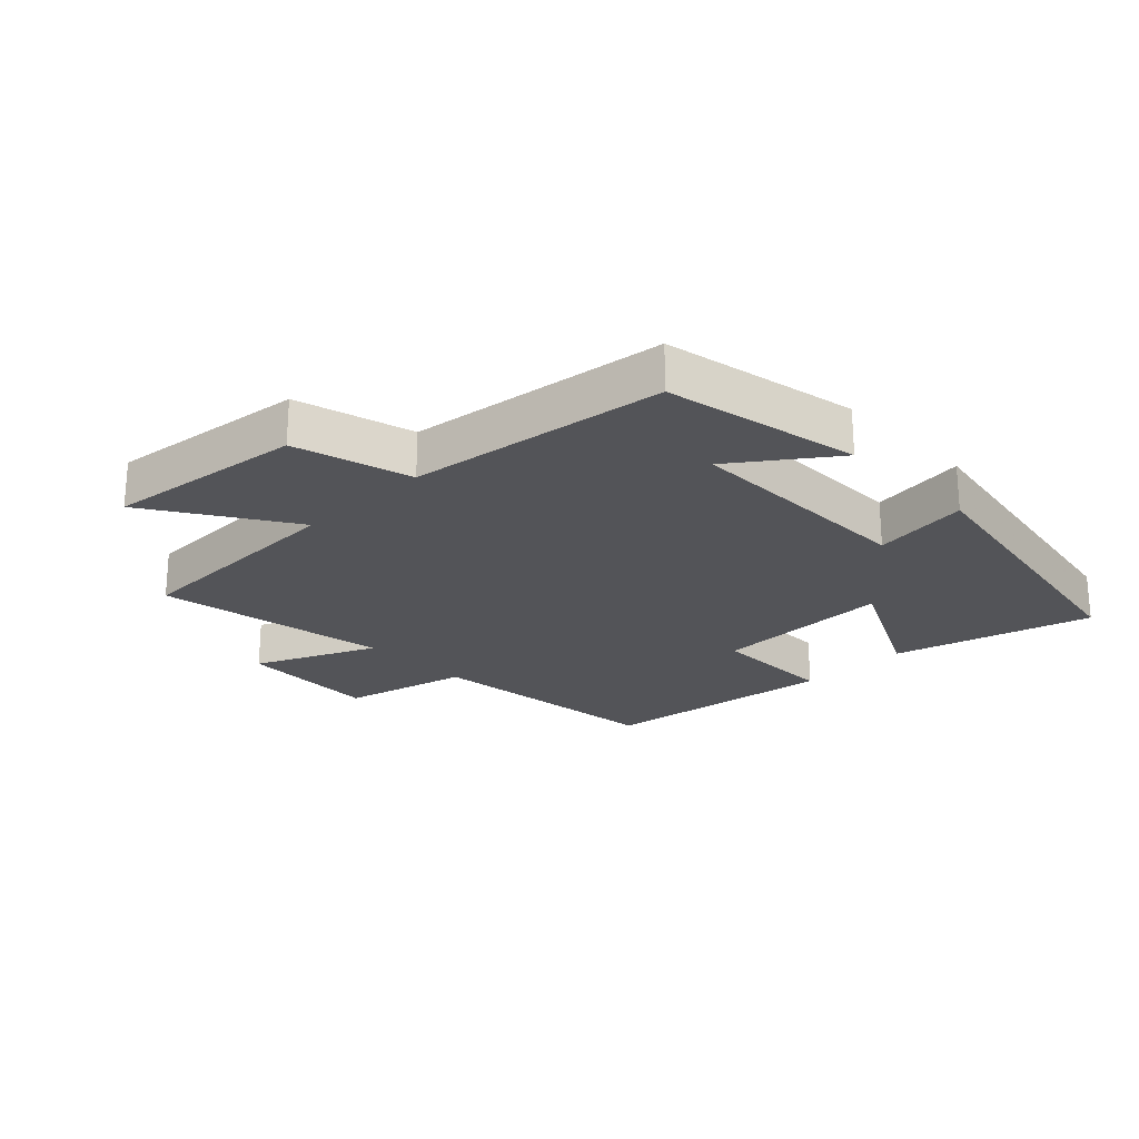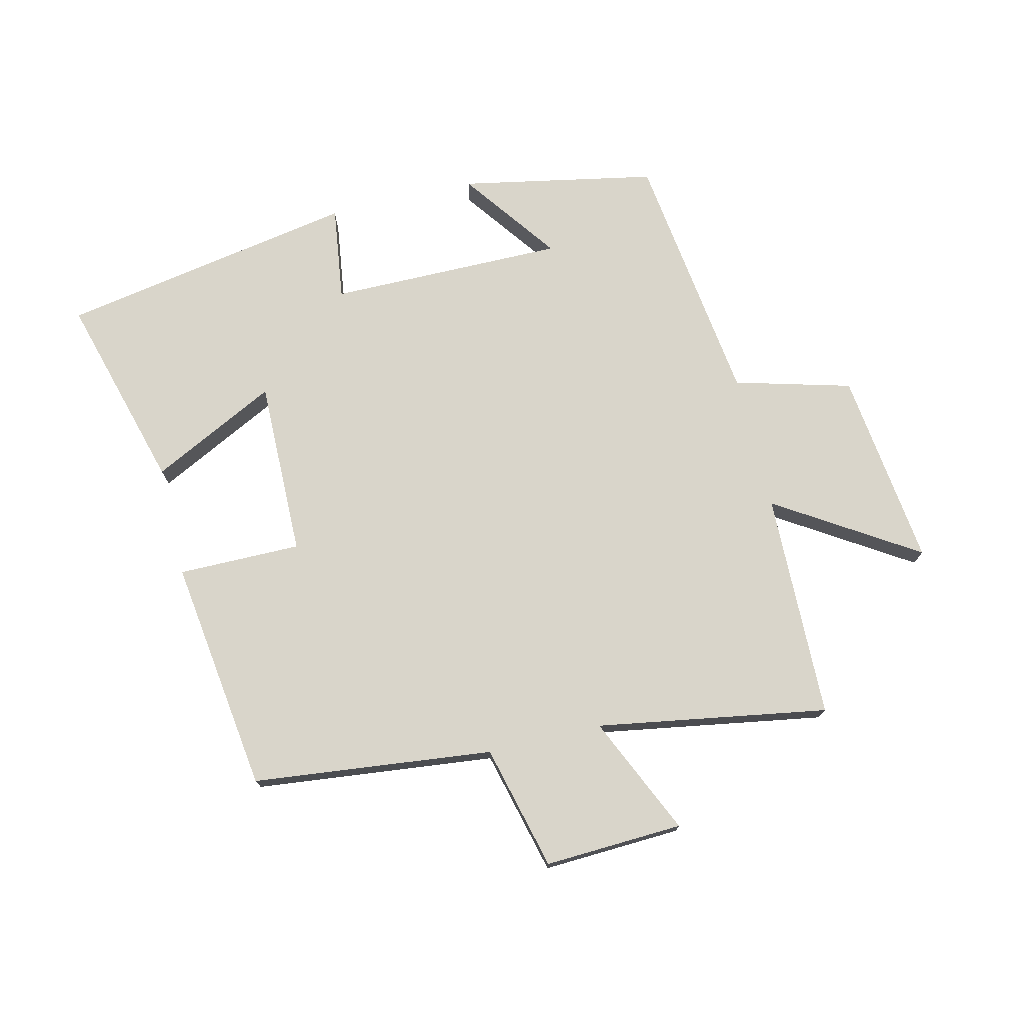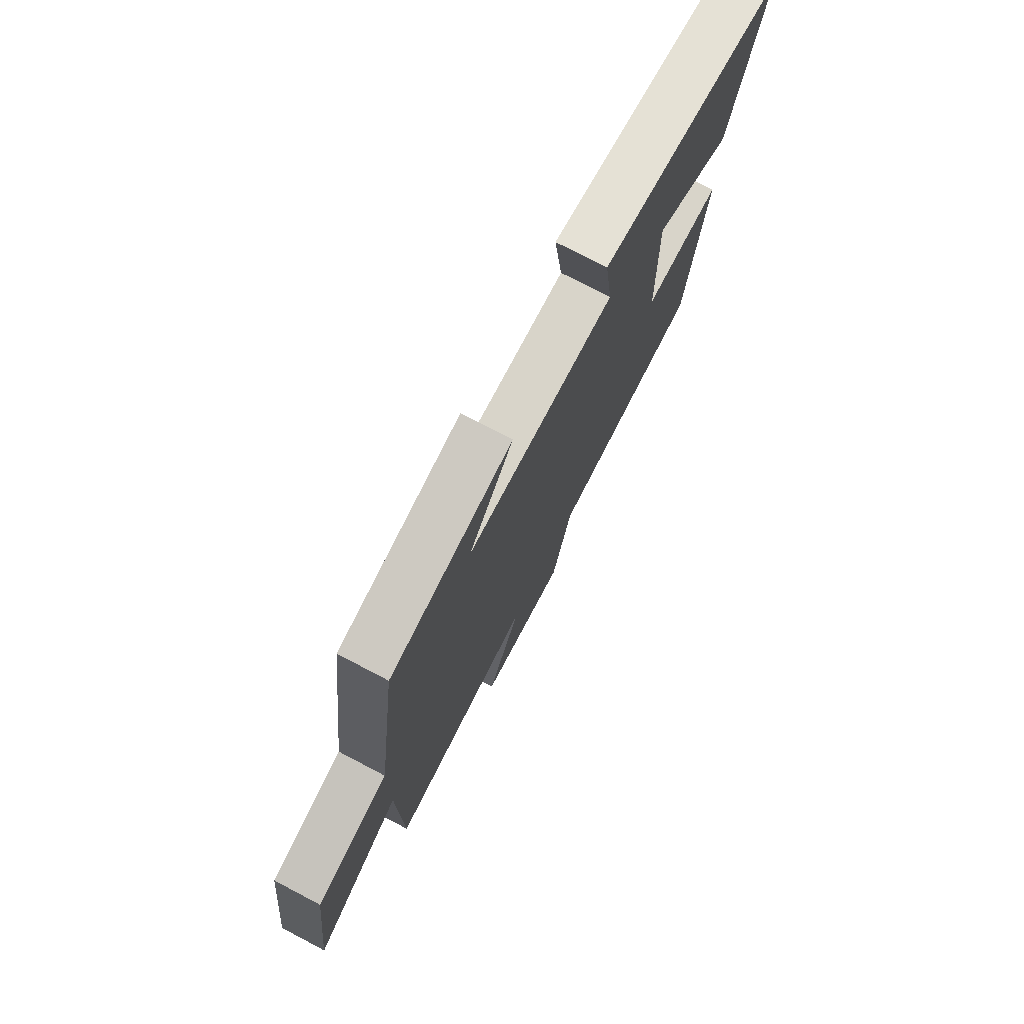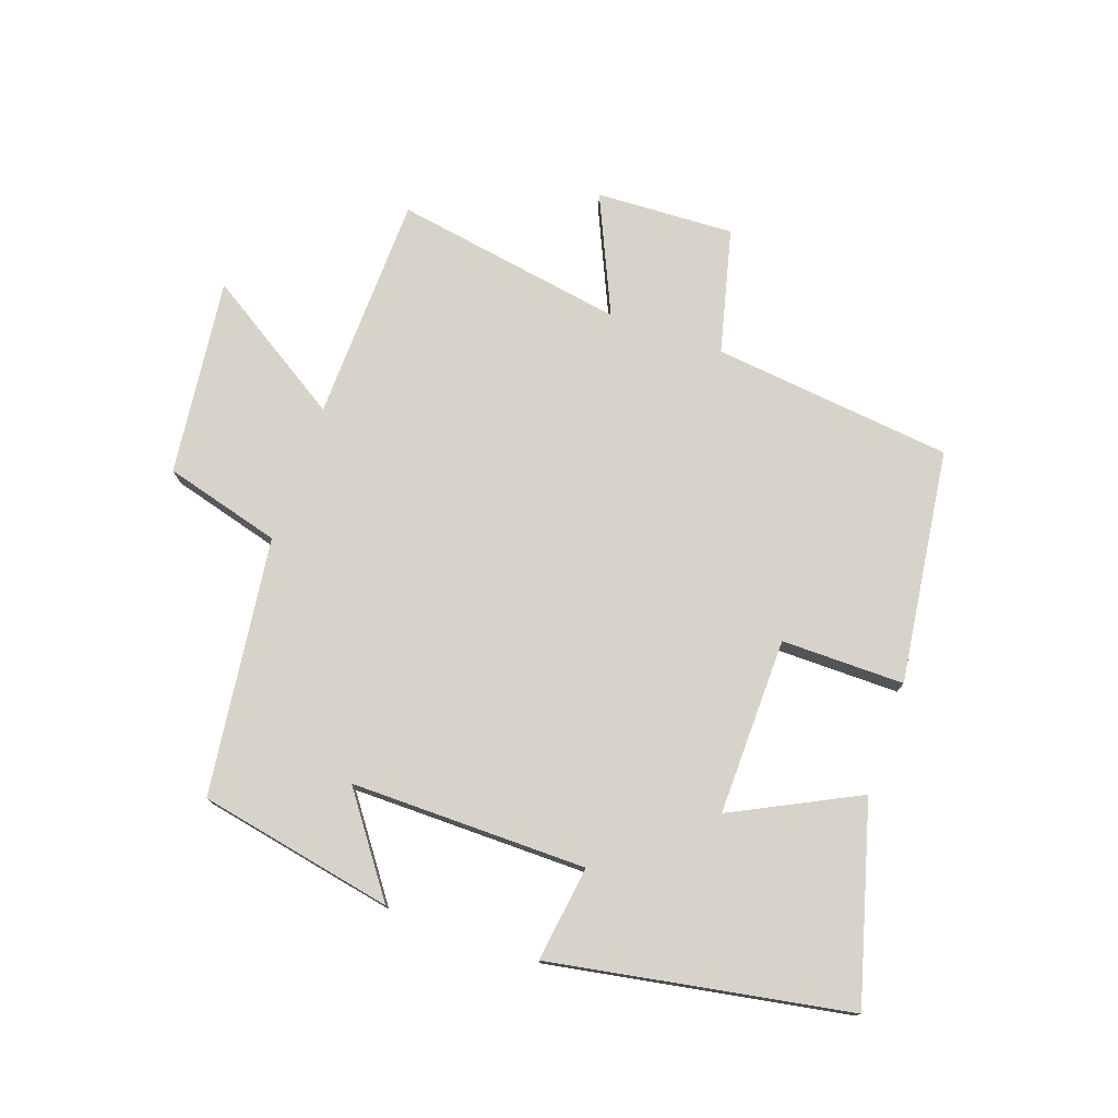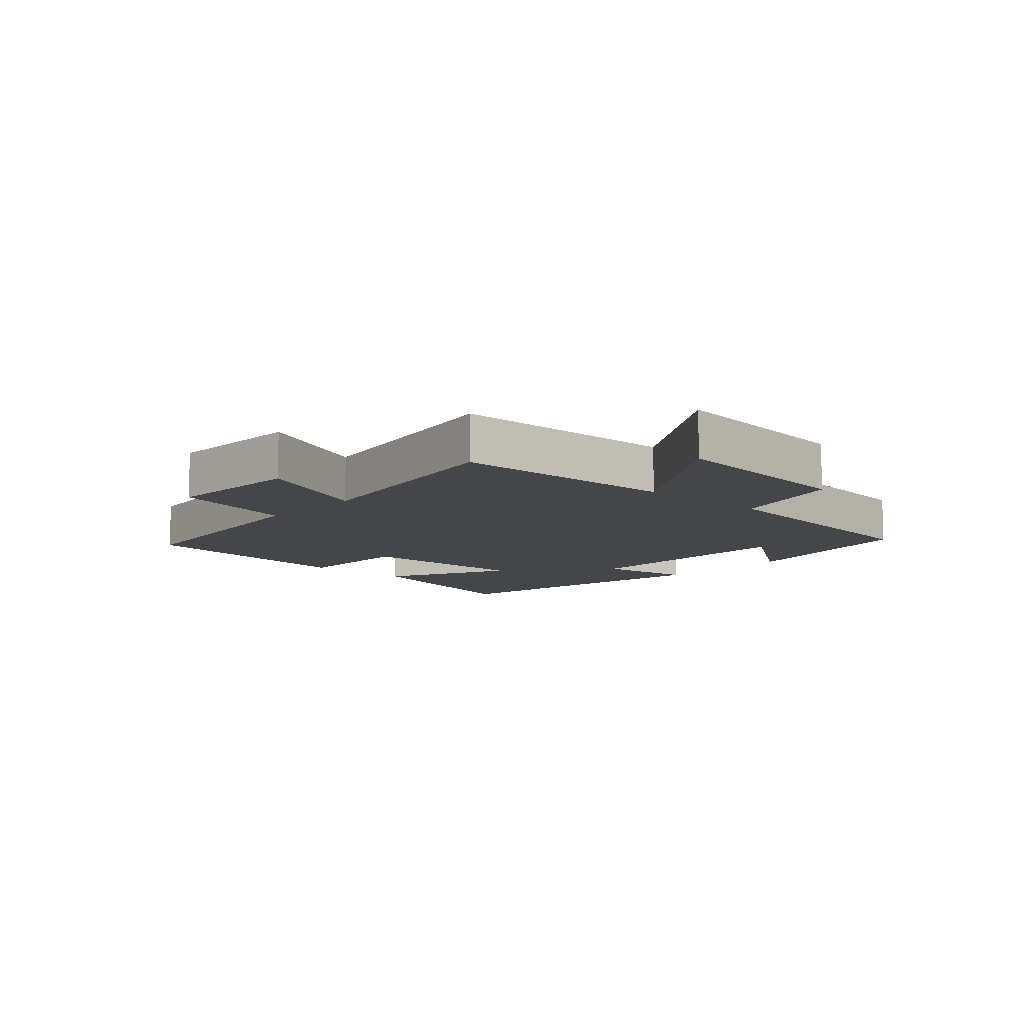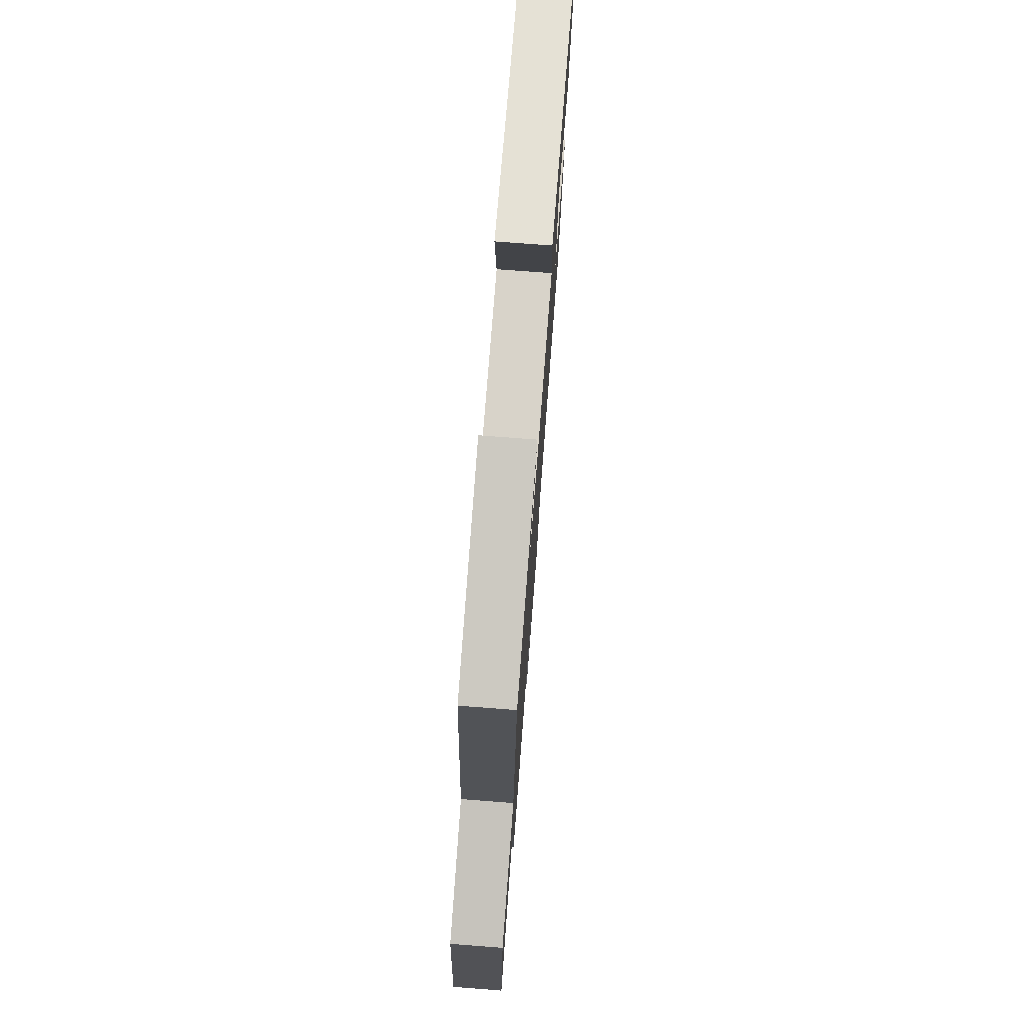
<metadata>
{"format":"obj","ext":"obj","renderer":"f3d","projection":"perspective","resolution":1024,"background":"white","views":[{"elev":-23.6,"azim":-45.7,"up":"+Y"},{"elev":74.4,"azim":166.5,"up":"+Y"},{"elev":74.9,"azim":-62.3,"up":"+Z"},{"elev":76.0,"azim":19.4,"up":"+Y"},{"elev":-9.7,"azim":-132.1,"up":"+Y"},{"elev":75.5,"azim":-85.6,"up":"+Z"}]}
</metadata>
<code>
v 0.45 0.07 -0.457
v 0.065 0.07 -0.5
v 0.015 0.07 -0.7
v -0.207 0.07 -0.69
v -0.121 0.07 -0.5
v -0.491 0.07 -0.562
v -0.5 0.07 -0.198
v -0.725 0.07 -0.341
v -0.687 0.07 -0.025
v -0.5 0.07 0.026
v -0.446 0.07 0.439
v -0.133 0.07 0.5
v -0.246 0.07 0.345
v 0.132 0.07 0.347
v 0.111 0.07 0.5
v 0.588 0.07 0.415
v 0.5 0.07 0.1
v 0.299 0.07 0.201
v 0.303 0.07 -0.083
v 0.5 0.07 -0.082
v 0.45 0 -0.457
v 0.065 0 -0.5
v 0.015 0 -0.7
v -0.207 0 -0.69
v -0.121 0 -0.5
v -0.491 0 -0.562
v -0.5 0 -0.198
v -0.725 0 -0.341
v -0.687 0 -0.025
v -0.5 0 0.026
v -0.446 0 0.439
v -0.133 0 0.5
v -0.246 0 0.345
v 0.132 0 0.347
v 0.111 0 0.5
v 0.588 0 0.415
v 0.5 0 0.1
v 0.299 0 0.201
v 0.303 0 -0.083
v 0.5 0 -0.082
f 19 20 1 2
f 18 19 2
f 15 16 17 18
f 14 15 18
f 13 14 18 2
f 10 11 12 13
f 10 13 2
f 7 8 9 10
f 5 6 7 10
f 5 10 2
f 2 3 4 5
f 22 21 40 39
f 22 39 38
f 38 37 36 35
f 38 35 34
f 22 38 34 33
f 33 32 31 30
f 22 33 30
f 30 29 28 27
f 30 27 26 25
f 22 30 25
f 25 24 23 22
f 1 21 22 2
f 2 22 23 3
f 3 23 24 4
f 4 24 25 5
f 5 25 26 6
f 6 26 27 7
f 7 27 28 8
f 8 28 29 9
f 9 29 30 10
f 10 30 31 11
f 11 31 32 12
f 12 32 33 13
f 13 33 34 14
f 14 34 35 15
f 15 35 36 16
f 16 36 37 17
f 17 37 38 18
f 18 38 39 19
f 19 39 40 20
f 20 40 21 1

</code>
